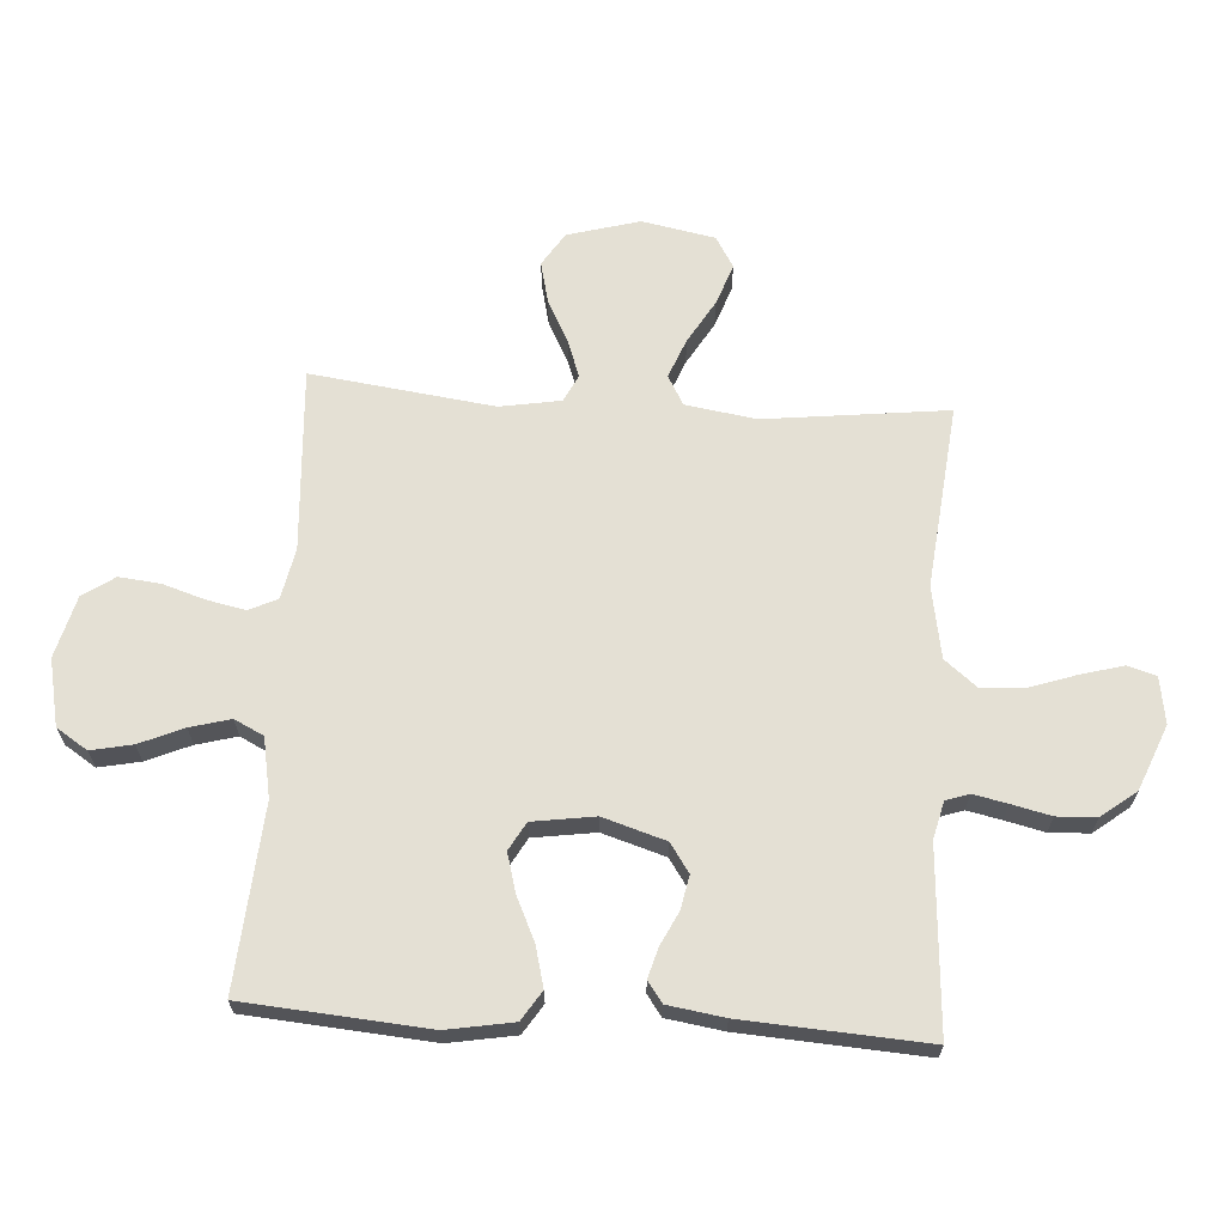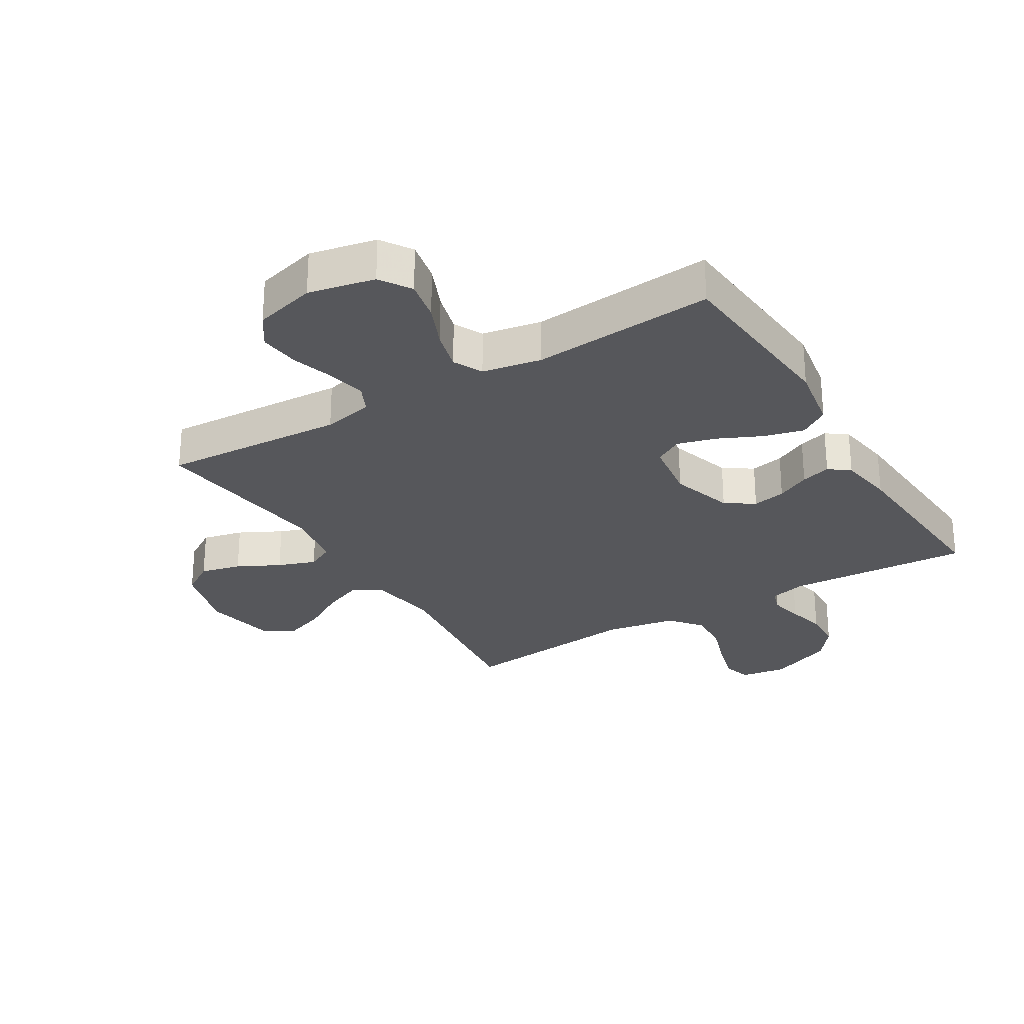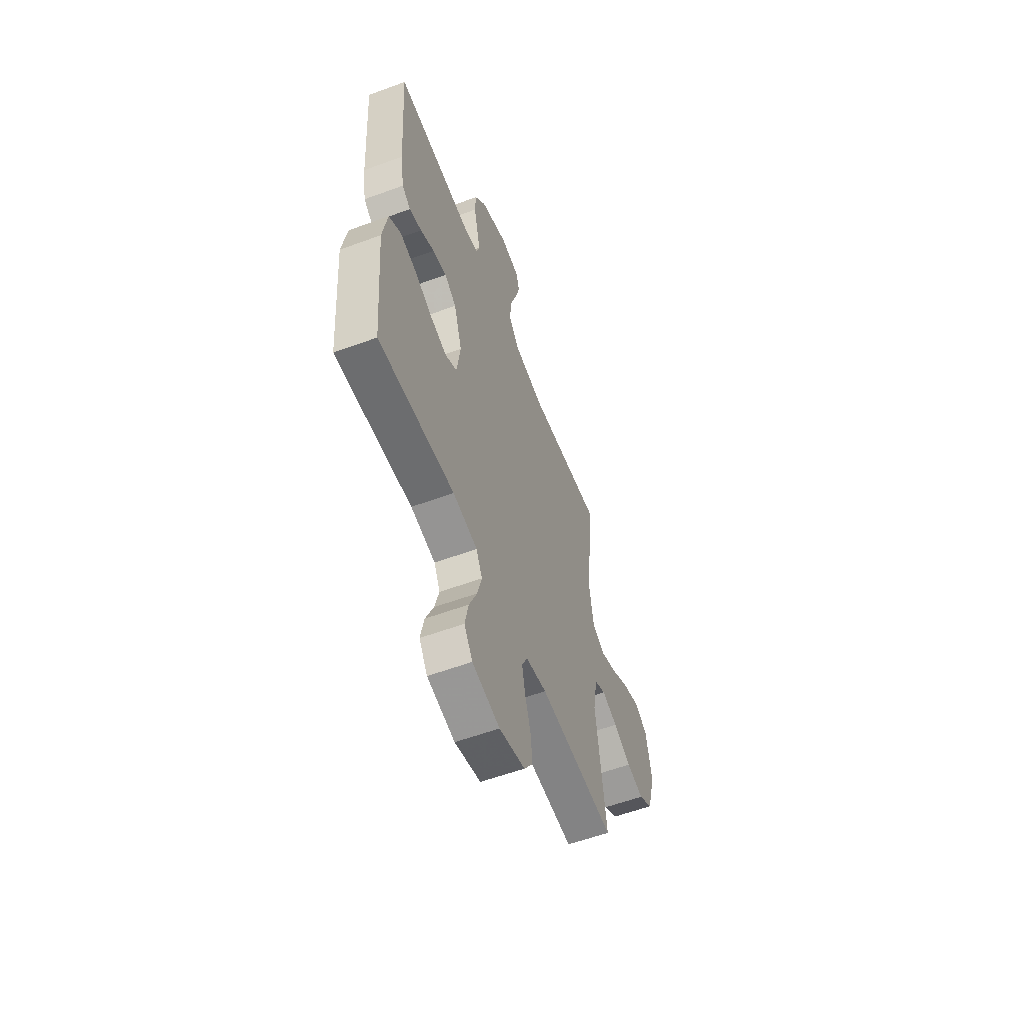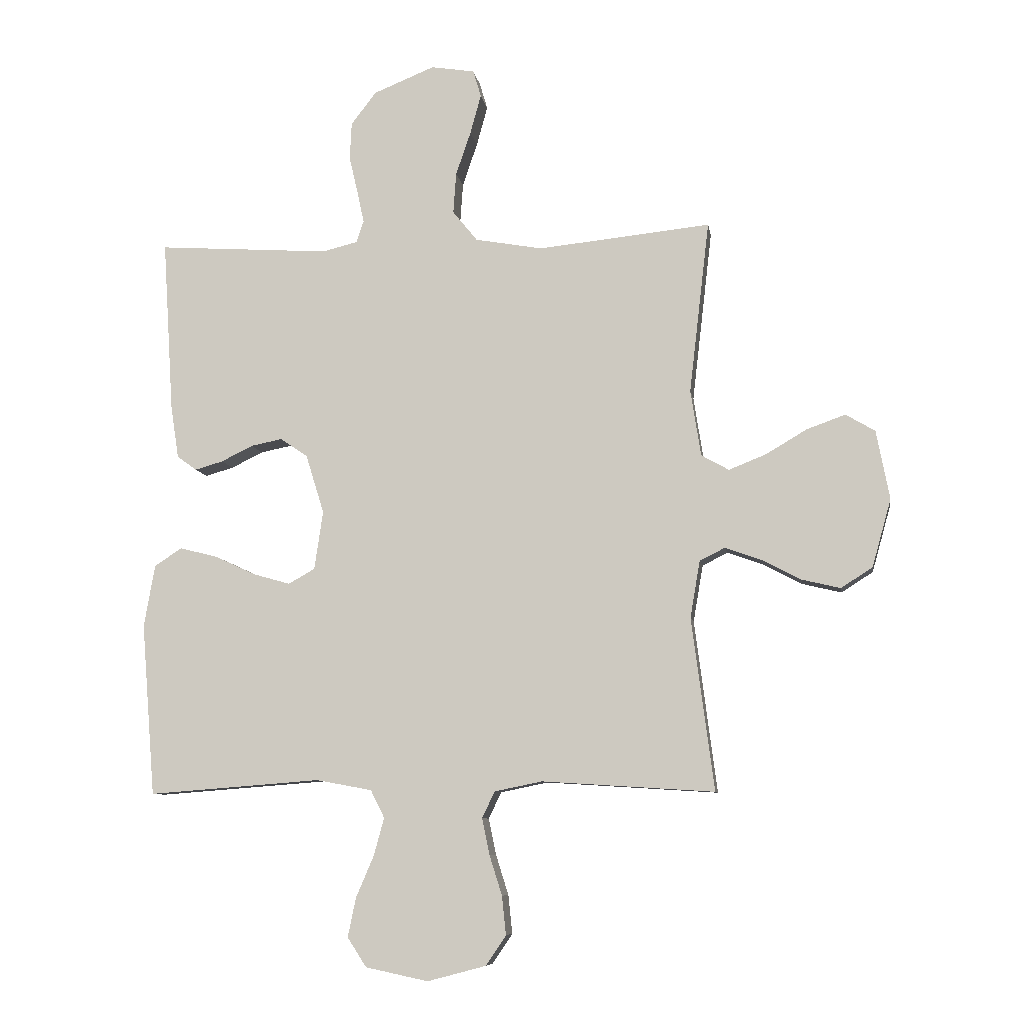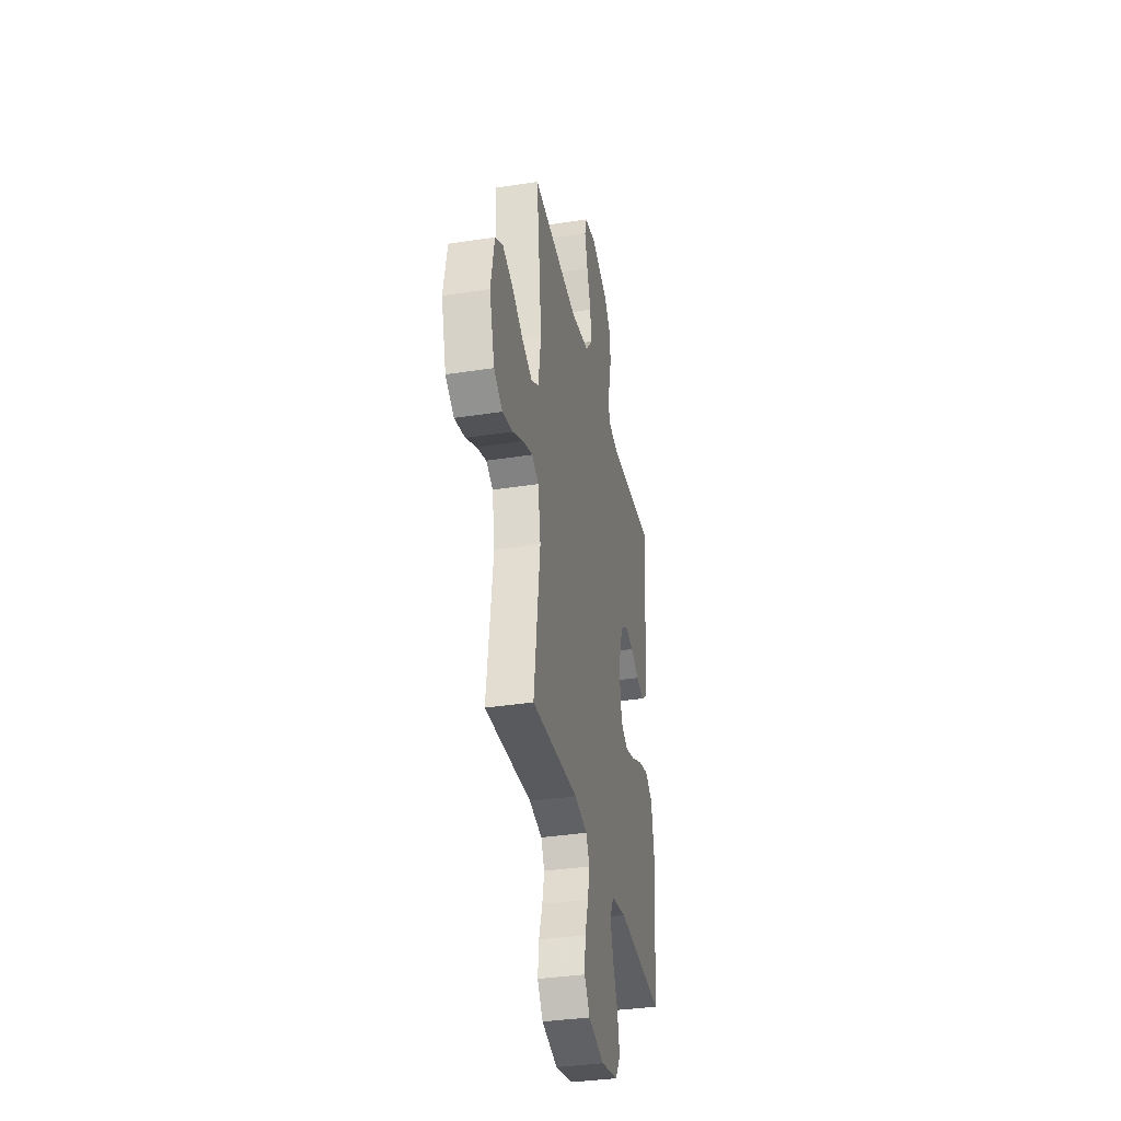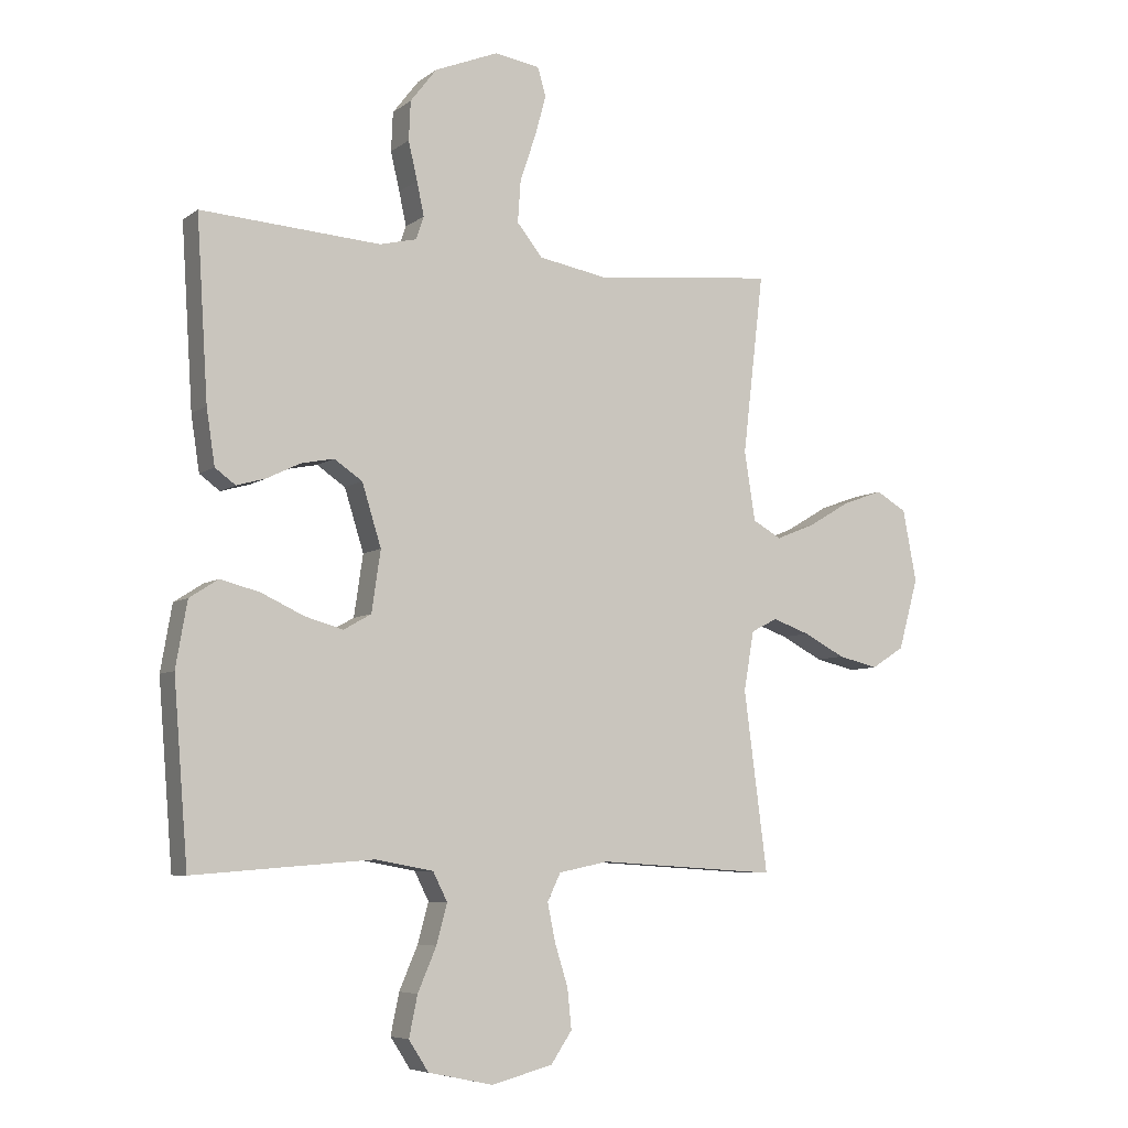
<metadata>
{"format":"obj","ext":"obj","renderer":"f3d","projection":"perspective","resolution":1024,"background":"white","views":[{"elev":66.0,"azim":-86.3,"up":"+Y"},{"elev":-27.4,"azim":-148.7,"up":"+Y"},{"elev":-57.9,"azim":-69.1,"up":"+Z"},{"elev":-8.3,"azim":9.0,"up":"+Z"},{"elev":-35.4,"azim":101.6,"up":"+Z"},{"elev":-6.5,"azim":-27.4,"up":"+Z"}]}
</metadata>
<code>
v 0.5 0.07 -0.5
v 0.2 0.07 -0.481
v 0.117 0.07 -0.498
v 0.095 0.07 -0.544
v 0.108 0.07 -0.607
v 0.13 0.07 -0.677
v 0.137 0.07 -0.744
v 0.102 0.07 -0.796
v 0 0.07 -0.823
v -0.109 0.07 -0.8
v -0.142 0.07 -0.749
v -0.128 0.07 -0.681
v -0.097 0.07 -0.609
v -0.079 0.07 -0.543
v -0.103 0.07 -0.495
v -0.2 0.07 -0.477
v -0.5 0.07 -0.5
v -0.524 0.07 -0.2
v -0.505 0.07 -0.091
v -0.457 0.07 -0.06
v -0.391 0.07 -0.077
v -0.32 0.07 -0.11
v -0.256 0.07 -0.128
v -0.21 0.07 -0.102
v -0.195 0.07 0
v -0.227 0.07 0.103
v -0.274 0.07 0.135
v -0.329 0.07 0.124
v -0.384 0.07 0.097
v -0.433 0.07 0.083
v -0.467 0.07 0.108
v -0.481 0.07 0.2
v -0.5 0.07 0.5
v -0.2 0.07 0.48
v -0.139 0.07 0.495
v -0.126 0.07 0.533
v -0.138 0.07 0.589
v -0.153 0.07 0.653
v -0.15 0.07 0.718
v -0.106 0.07 0.775
v 0 0.07 0.818
v 0.076 0.07 0.806
v 0.09 0.07 0.759
v 0.071 0.07 0.69
v 0.045 0.07 0.614
v 0.04 0.07 0.543
v 0.083 0.07 0.49
v 0.2 0.07 0.469
v 0.5 0.07 0.5
v 0.465 0.07 0.2
v 0.483 0.07 0.085
v 0.531 0.07 0.058
v 0.596 0.07 0.084
v 0.667 0.07 0.126
v 0.734 0.07 0.15
v 0.785 0.07 0.12
v 0.808 0.07 0
v 0.775 0.07 -0.118
v 0.72 0.07 -0.153
v 0.653 0.07 -0.137
v 0.584 0.07 -0.101
v 0.522 0.07 -0.079
v 0.478 0.07 -0.101
v 0.461 0.07 -0.2
v 0.5 0 -0.5
v 0.2 0 -0.481
v 0.117 0 -0.498
v 0.095 0 -0.544
v 0.108 0 -0.607
v 0.13 0 -0.677
v 0.137 0 -0.744
v 0.102 0 -0.796
v 0 0 -0.823
v -0.109 0 -0.8
v -0.142 0 -0.749
v -0.128 0 -0.681
v -0.097 0 -0.609
v -0.079 0 -0.543
v -0.103 0 -0.495
v -0.2 0 -0.477
v -0.5 0 -0.5
v -0.524 0 -0.2
v -0.505 0 -0.091
v -0.457 0 -0.06
v -0.391 0 -0.077
v -0.32 0 -0.11
v -0.256 0 -0.128
v -0.21 0 -0.102
v -0.195 0 0
v -0.227 0 0.103
v -0.274 0 0.135
v -0.329 0 0.124
v -0.384 0 0.097
v -0.433 0 0.083
v -0.467 0 0.108
v -0.481 0 0.2
v -0.5 0 0.5
v -0.2 0 0.48
v -0.139 0 0.495
v -0.126 0 0.533
v -0.138 0 0.589
v -0.153 0 0.653
v -0.15 0 0.718
v -0.106 0 0.775
v 0 0 0.818
v 0.076 0 0.806
v 0.09 0 0.759
v 0.071 0 0.69
v 0.045 0 0.614
v 0.04 0 0.543
v 0.083 0 0.49
v 0.2 0 0.469
v 0.5 0 0.5
v 0.465 0 0.2
v 0.483 0 0.085
v 0.531 0 0.058
v 0.596 0 0.084
v 0.667 0 0.126
v 0.734 0 0.15
v 0.785 0 0.12
v 0.808 0 0
v 0.775 0 -0.118
v 0.72 0 -0.153
v 0.653 0 -0.137
v 0.584 0 -0.101
v 0.522 0 -0.079
v 0.478 0 -0.101
v 0.461 0 -0.2
f 58 59 60 61
f 58 61 62
f 57 58 62
f 56 57 62
f 53 54 55 56
f 52 53 56 62
f 51 52 62 63
f 48 49 50
f 47 48 50 51
f 42 43 44 45
f 40 41 42 45
f 40 45 46
f 37 38 39 40
f 36 37 40 46
f 35 36 46 47
f 31 32 33 34
f 28 29 30 31
f 27 28 31 34
f 26 27 34 35
f 19 20 21 22
f 19 22 23
f 16 17 18 19
f 15 16 19 23
f 14 15 23 24
f 10 11 12 13
f 10 13 14
f 9 10 14
f 8 9 14
f 5 6 7 8
f 4 5 8 14
f 3 4 14 24
f 64 1 2
f 25 26 35 47
f 47 51 63 64
f 24 25 47 64
f 2 3 24 64
f 125 124 123 122
f 126 125 122
f 126 122 121
f 126 121 120
f 120 119 118 117
f 126 120 117 116
f 127 126 116 115
f 114 113 112
f 115 114 112 111
f 109 108 107 106
f 109 106 105 104
f 110 109 104
f 104 103 102 101
f 110 104 101 100
f 111 110 100 99
f 98 97 96 95
f 95 94 93 92
f 98 95 92 91
f 99 98 91 90
f 86 85 84 83
f 87 86 83
f 83 82 81 80
f 87 83 80 79
f 88 87 79 78
f 77 76 75 74
f 78 77 74
f 78 74 73
f 78 73 72
f 72 71 70 69
f 78 72 69 68
f 88 78 68 67
f 66 65 128
f 111 99 90 89
f 128 127 115 111
f 128 111 89 88
f 128 88 67 66
f 1 65 66 2
f 2 66 67 3
f 3 67 68 4
f 4 68 69 5
f 5 69 70 6
f 6 70 71 7
f 7 71 72 8
f 8 72 73 9
f 9 73 74 10
f 10 74 75 11
f 11 75 76 12
f 12 76 77 13
f 13 77 78 14
f 14 78 79 15
f 15 79 80 16
f 16 80 81 17
f 17 81 82 18
f 18 82 83 19
f 19 83 84 20
f 20 84 85 21
f 21 85 86 22
f 22 86 87 23
f 23 87 88 24
f 24 88 89 25
f 25 89 90 26
f 26 90 91 27
f 27 91 92 28
f 28 92 93 29
f 29 93 94 30
f 30 94 95 31
f 31 95 96 32
f 32 96 97 33
f 33 97 98 34
f 34 98 99 35
f 35 99 100 36
f 36 100 101 37
f 37 101 102 38
f 38 102 103 39
f 39 103 104 40
f 40 104 105 41
f 41 105 106 42
f 42 106 107 43
f 43 107 108 44
f 44 108 109 45
f 45 109 110 46
f 46 110 111 47
f 47 111 112 48
f 48 112 113 49
f 49 113 114 50
f 50 114 115 51
f 51 115 116 52
f 52 116 117 53
f 53 117 118 54
f 54 118 119 55
f 55 119 120 56
f 56 120 121 57
f 57 121 122 58
f 58 122 123 59
f 59 123 124 60
f 60 124 125 61
f 61 125 126 62
f 62 126 127 63
f 63 127 128 64
f 64 128 65 1

</code>
